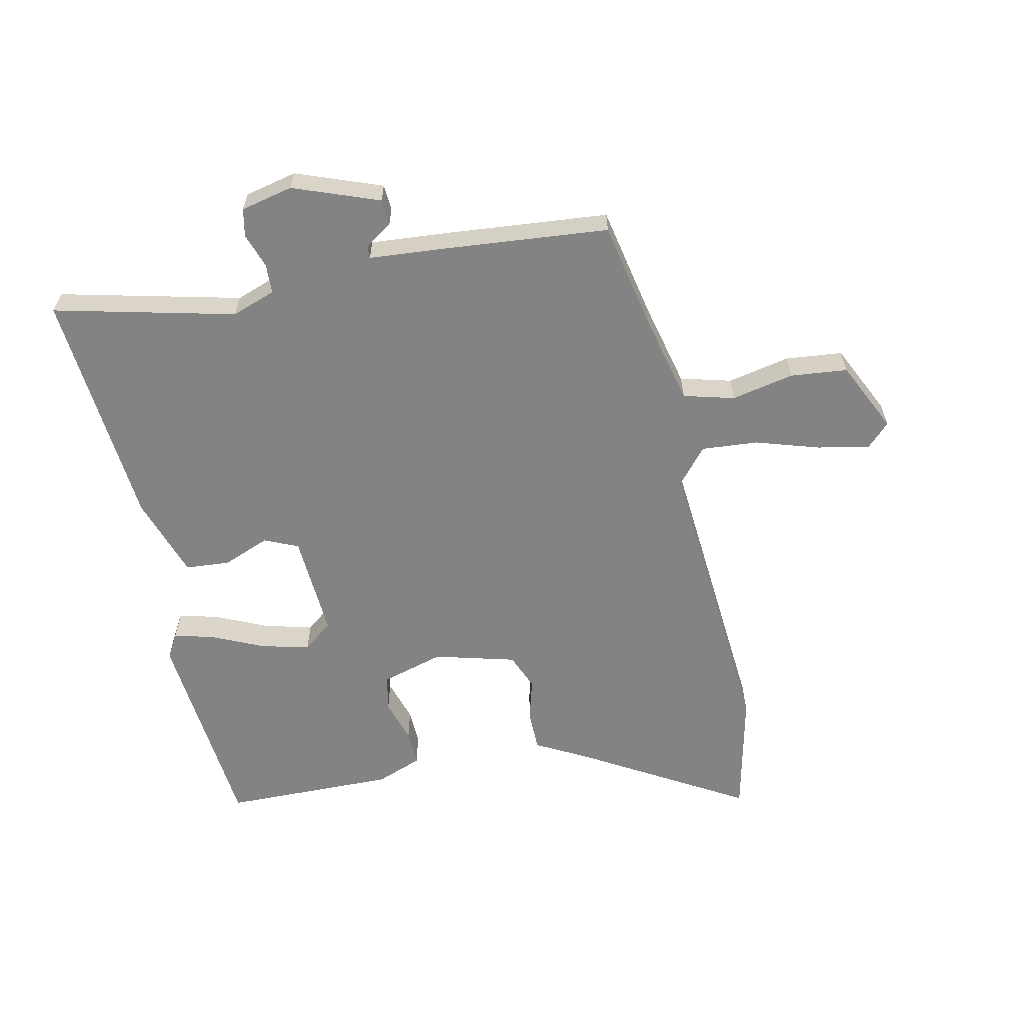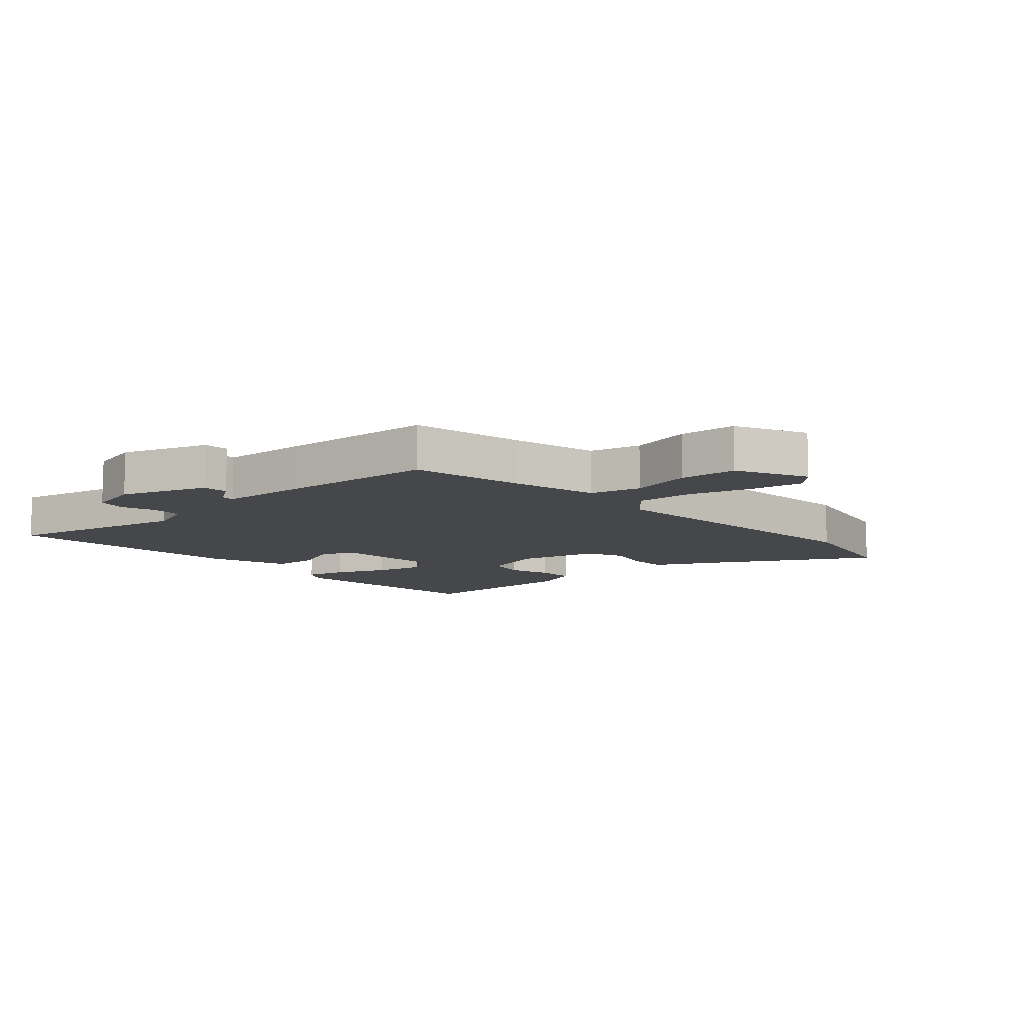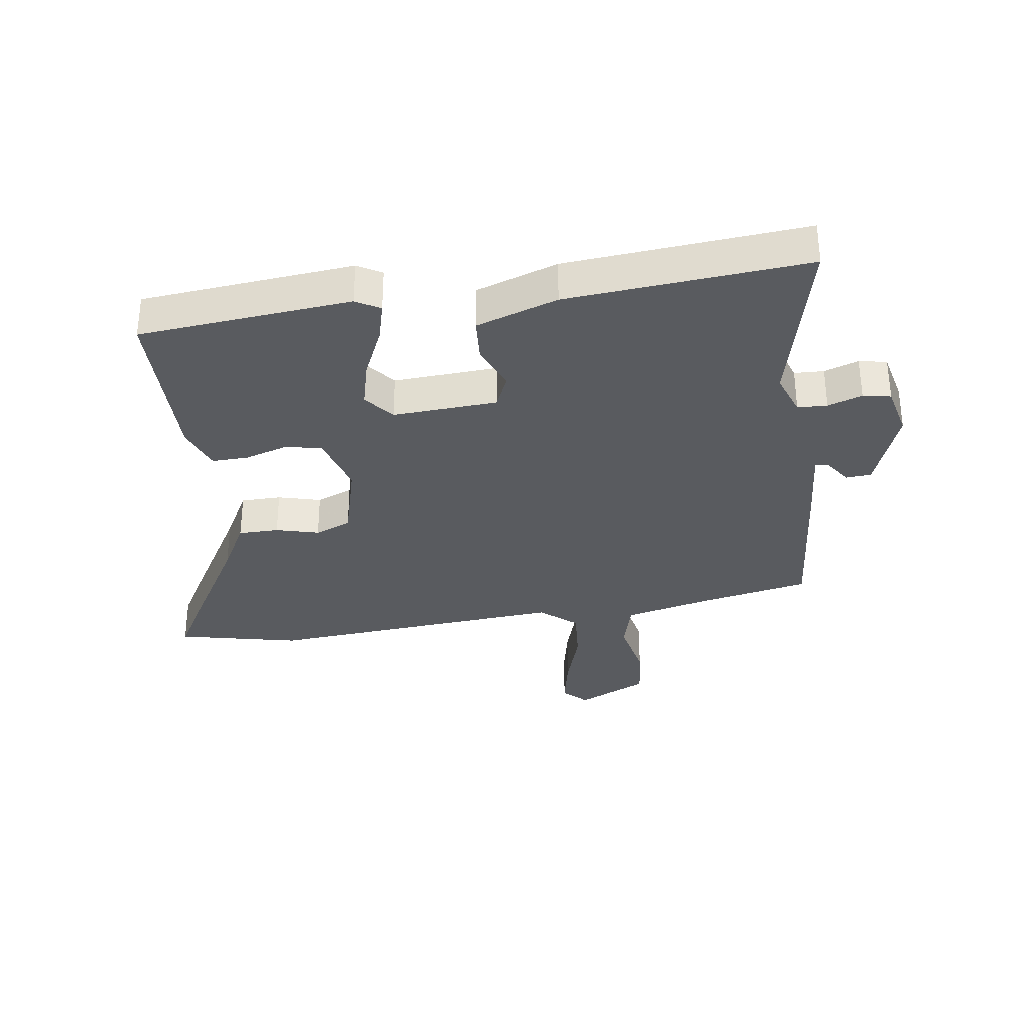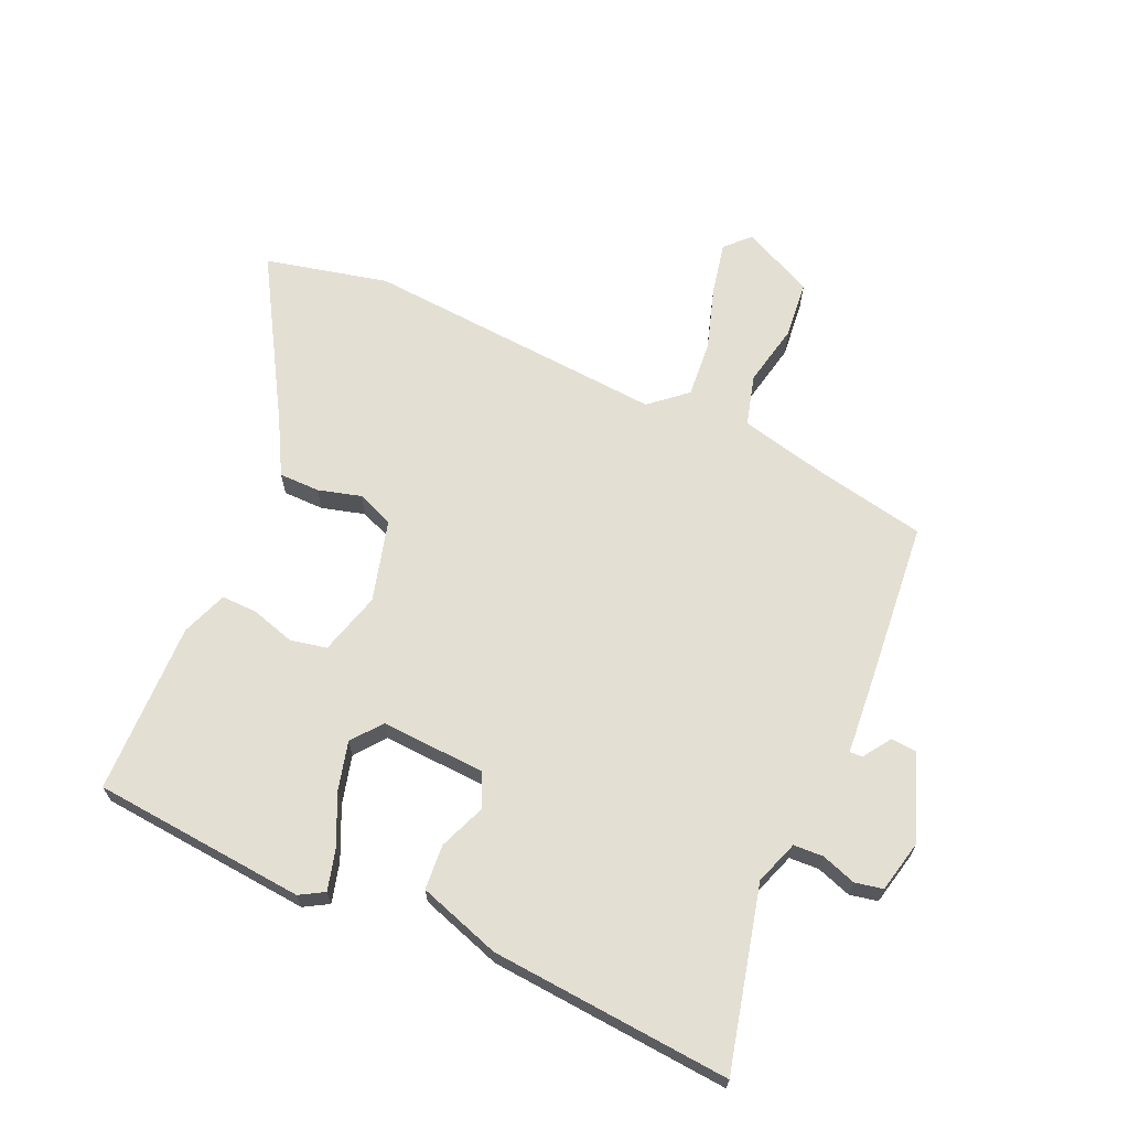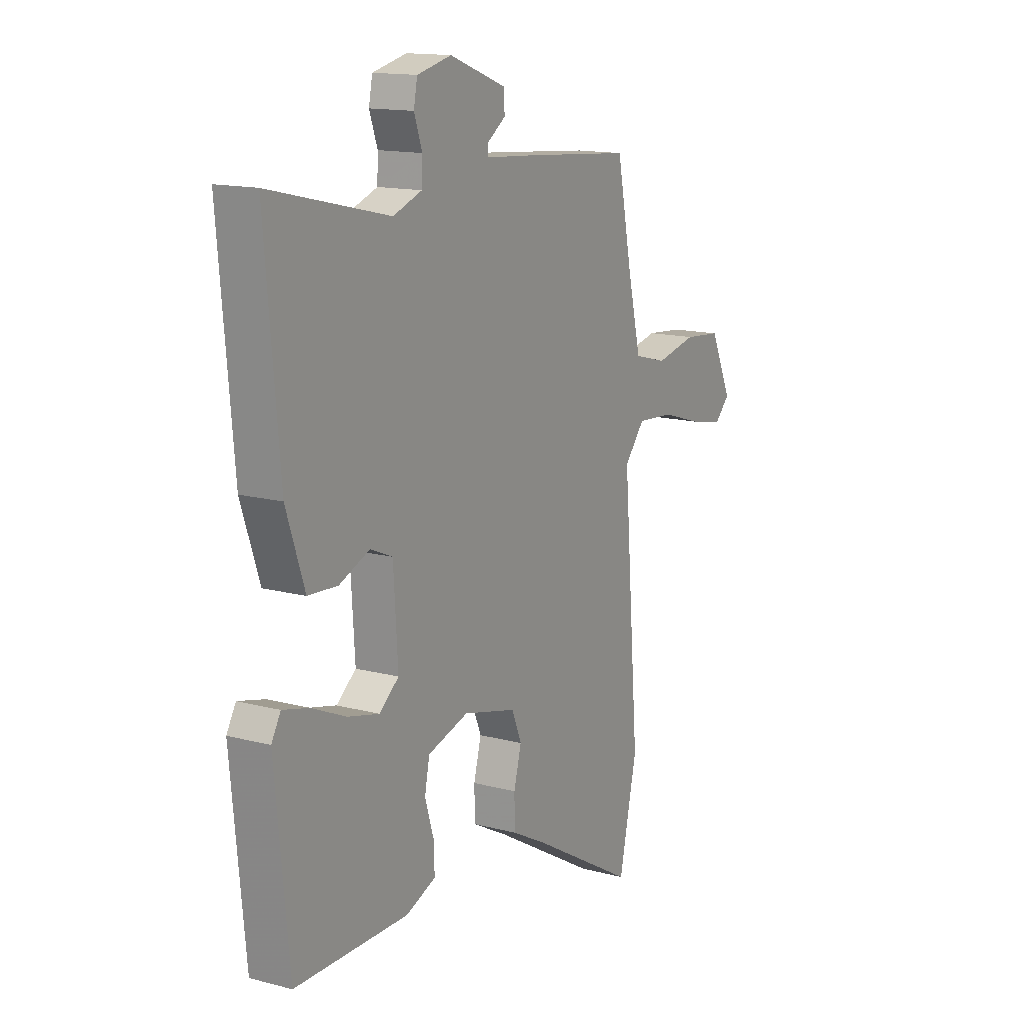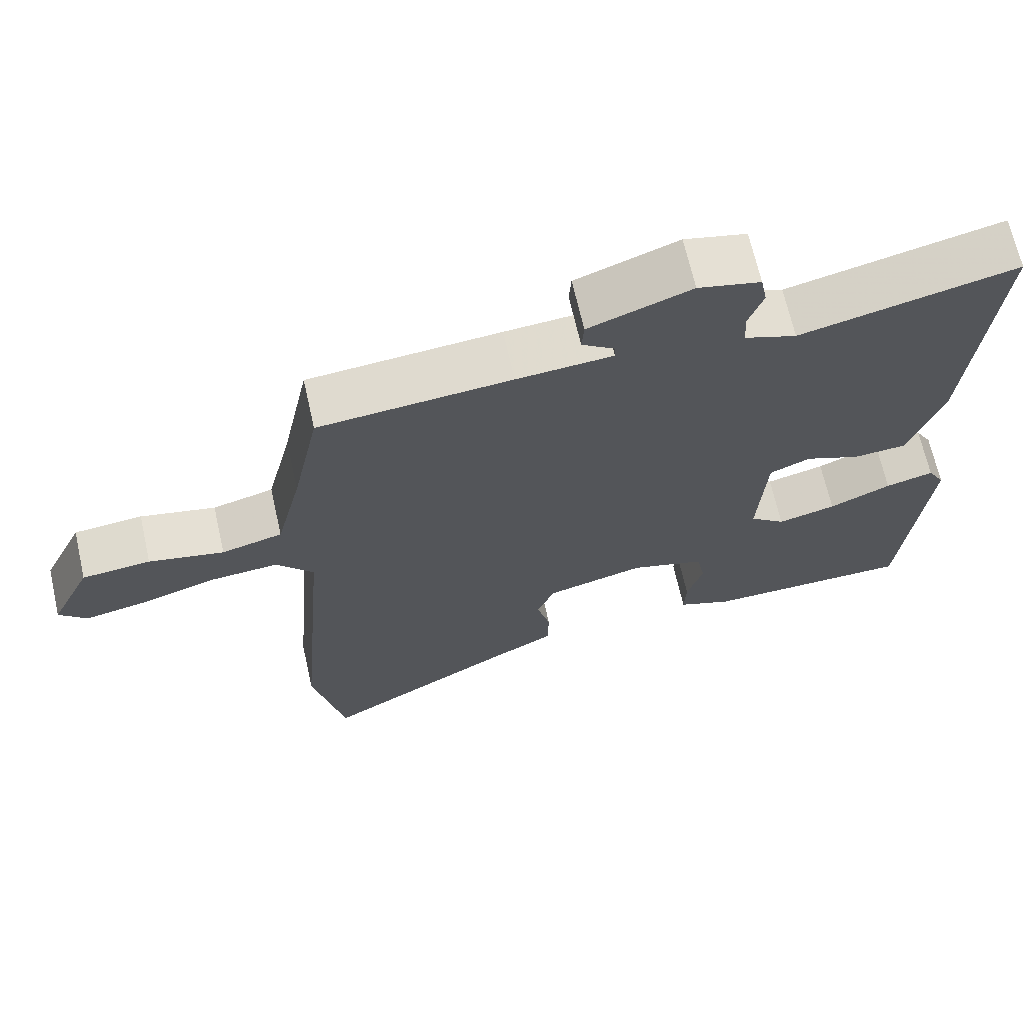
<metadata>
{"format":"obj","ext":"obj","renderer":"f3d","projection":"perspective","resolution":1024,"background":"white","views":[{"elev":-61.1,"azim":11.9,"up":"+Y"},{"elev":-10.3,"azim":42.6,"up":"+Y"},{"elev":-32.6,"azim":-81.9,"up":"+Y"},{"elev":66.5,"azim":-66.4,"up":"+Y"},{"elev":14.6,"azim":-60.3,"up":"+Z"},{"elev":67.5,"azim":167.3,"up":"+Z"}]}
</metadata>
<code>
v -0.487 0.07 -0.498
v -0.521 0.07 -0.147
v -0.498 0.07 -0.107
v -0.432 0.07 -0.124
v -0.347 0.07 -0.162
v -0.267 0.07 -0.182
v -0.218 0.07 -0.143
v -0.229 0.07 0.03
v -0.285 0.07 0.054
v -0.361 0.07 0.023
v -0.435 0.07 0.028
v -0.481 0.07 0.163
v -0.516 0.07 0.559
v -0.218 0.07 0.489
v -0.146 0.07 0.515
v -0.144 0.07 0.564
v -0.164 0.07 0.621
v -0.155 0.07 0.667
v -0.069 0.07 0.687
v 0.072 0.07 0.635
v 0.075 0.07 0.593
v 0.03 0.07 0.562
v 0.029 0.07 0.541
v 0.161 0.07 0.531
v 0.426 0.07 0.508
v 0.463 0.07 0.327
v 0.498 0.07 0.182
v 0.582 0.07 0.16
v 0.685 0.07 0.182
v 0.779 0.07 0.173
v 0.835 0.07 0.056
v 0.797 0.07 0.018
v 0.711 0.07 0.035
v 0.607 0.07 0.067
v 0.514 0.07 0.074
v 0.463 0.07 0.014
v 0.504 0.07 -0.483
v 0.459 0.07 -0.686
v 0.192 0.07 -0.531
v 0.104 0.07 -0.484
v 0.103 0.07 -0.417
v 0.122 0.07 -0.346
v 0.097 0.07 -0.286
v -0.037 0.07 -0.251
v -0.14 0.07 -0.281
v -0.152 0.07 -0.341
v -0.13 0.07 -0.412
v -0.128 0.07 -0.472
v -0.203 0.07 -0.501
v -0.487 0 -0.498
v -0.521 0 -0.147
v -0.498 0 -0.107
v -0.432 0 -0.124
v -0.347 0 -0.162
v -0.267 0 -0.182
v -0.218 0 -0.143
v -0.229 0 0.03
v -0.285 0 0.054
v -0.361 0 0.023
v -0.435 0 0.028
v -0.481 0 0.163
v -0.516 0 0.559
v -0.218 0 0.489
v -0.146 0 0.515
v -0.144 0 0.564
v -0.164 0 0.621
v -0.155 0 0.667
v -0.069 0 0.687
v 0.072 0 0.635
v 0.075 0 0.593
v 0.03 0 0.562
v 0.029 0 0.541
v 0.161 0 0.531
v 0.426 0 0.508
v 0.463 0 0.327
v 0.498 0 0.182
v 0.582 0 0.16
v 0.685 0 0.182
v 0.779 0 0.173
v 0.835 0 0.056
v 0.797 0 0.018
v 0.711 0 0.035
v 0.607 0 0.067
v 0.514 0 0.074
v 0.463 0 0.014
v 0.504 0 -0.483
v 0.459 0 -0.686
v 0.192 0 -0.531
v 0.104 0 -0.484
v 0.103 0 -0.417
v 0.122 0 -0.346
v 0.097 0 -0.286
v -0.037 0 -0.251
v -0.14 0 -0.281
v -0.152 0 -0.341
v -0.13 0 -0.412
v -0.128 0 -0.472
v -0.203 0 -0.501
f 46 47 48 49
f 45 46 49 1
f 39 40 41 42
f 37 38 39 42
f 36 37 42 43
f 35 36 43 44
f 31 32 33 34
f 31 34 35
f 28 29 30 31
f 27 28 31 35
f 26 27 35 44
f 23 24 25 26
f 19 20 21 22
f 19 22 23
f 16 17 18 19
f 15 16 19 23
f 14 15 23 26
f 9 10 11 12
f 8 9 12 13
f 2 3 4 5
f 45 1 2 5
f 45 5 6
f 44 45 6 7
f 26 44 7 8
f 8 13 14 26
f 98 97 96 95
f 50 98 95 94
f 91 90 89 88
f 91 88 87 86
f 92 91 86 85
f 93 92 85 84
f 83 82 81 80
f 84 83 80
f 80 79 78 77
f 84 80 77 76
f 93 84 76 75
f 75 74 73 72
f 71 70 69 68
f 72 71 68
f 68 67 66 65
f 72 68 65 64
f 75 72 64 63
f 61 60 59 58
f 62 61 58 57
f 54 53 52 51
f 54 51 50 94
f 55 54 94
f 56 55 94 93
f 57 56 93 75
f 75 63 62 57
f 1 50 51 2
f 2 51 52 3
f 3 52 53 4
f 4 53 54 5
f 5 54 55 6
f 6 55 56 7
f 7 56 57 8
f 8 57 58 9
f 9 58 59 10
f 10 59 60 11
f 11 60 61 12
f 12 61 62 13
f 13 62 63 14
f 14 63 64 15
f 15 64 65 16
f 16 65 66 17
f 17 66 67 18
f 18 67 68 19
f 19 68 69 20
f 20 69 70 21
f 21 70 71 22
f 22 71 72 23
f 23 72 73 24
f 24 73 74 25
f 25 74 75 26
f 26 75 76 27
f 27 76 77 28
f 28 77 78 29
f 29 78 79 30
f 30 79 80 31
f 31 80 81 32
f 32 81 82 33
f 33 82 83 34
f 34 83 84 35
f 35 84 85 36
f 36 85 86 37
f 37 86 87 38
f 38 87 88 39
f 39 88 89 40
f 40 89 90 41
f 41 90 91 42
f 42 91 92 43
f 43 92 93 44
f 44 93 94 45
f 45 94 95 46
f 46 95 96 47
f 47 96 97 48
f 48 97 98 49
f 49 98 50 1

</code>
